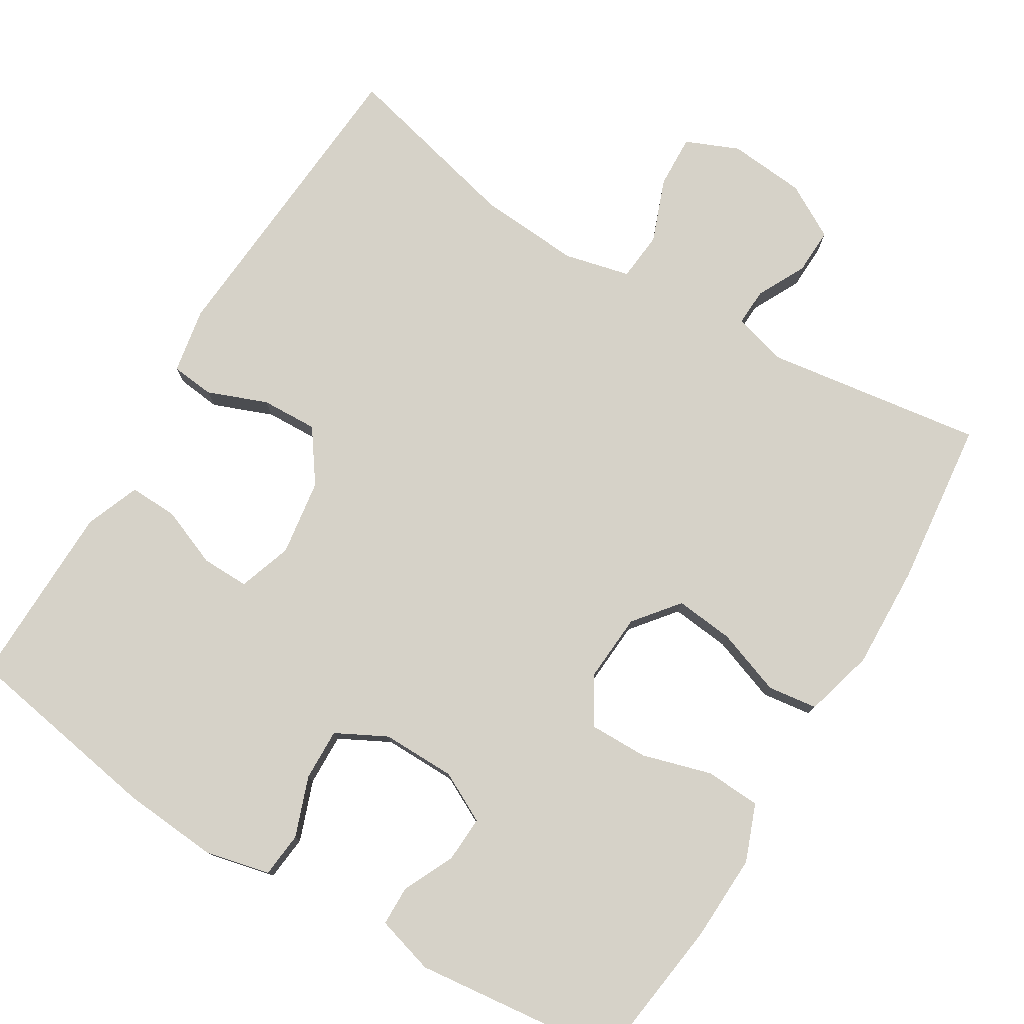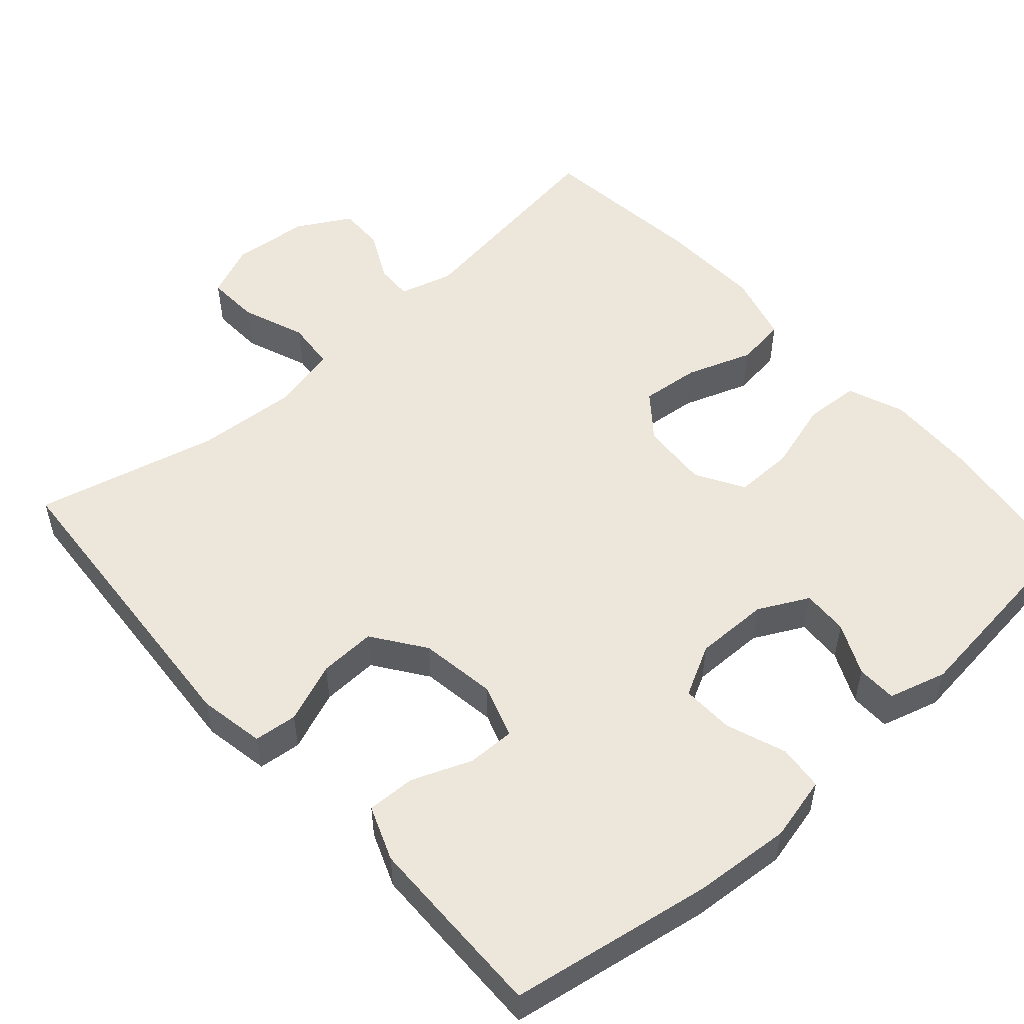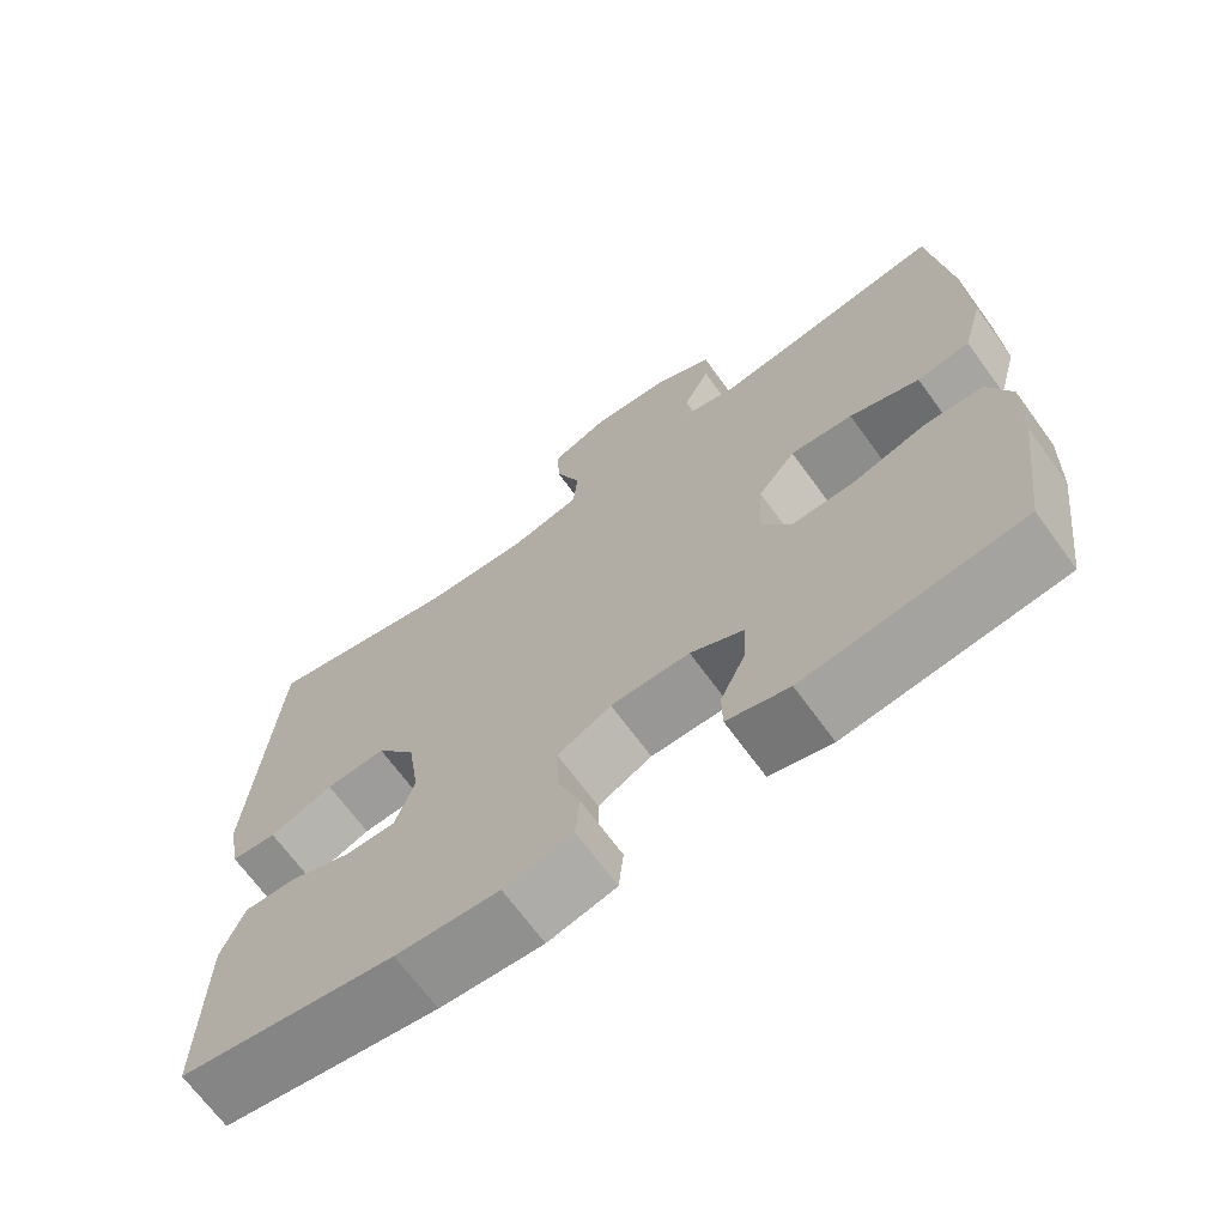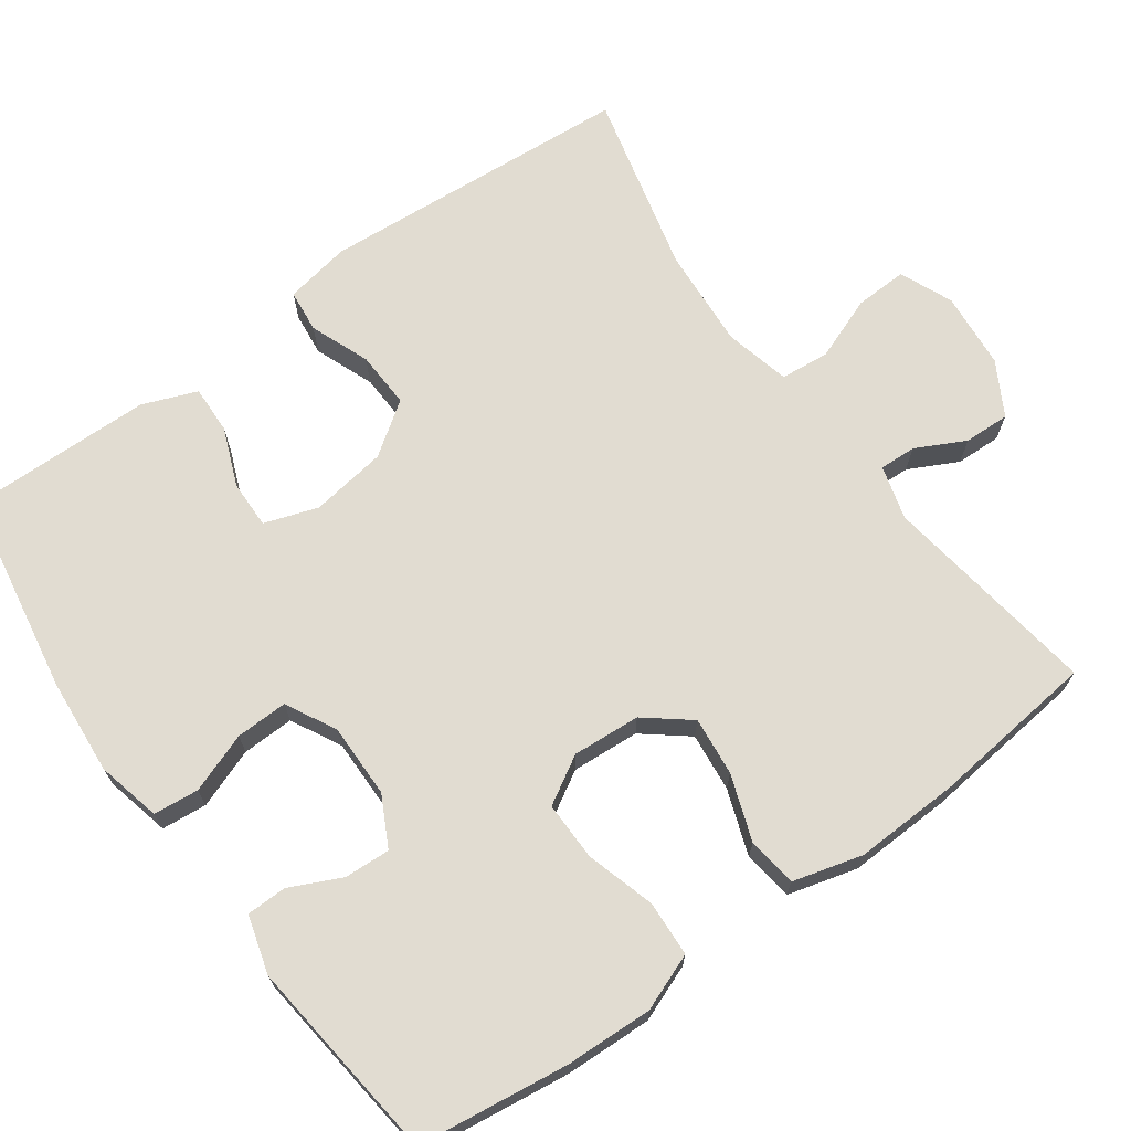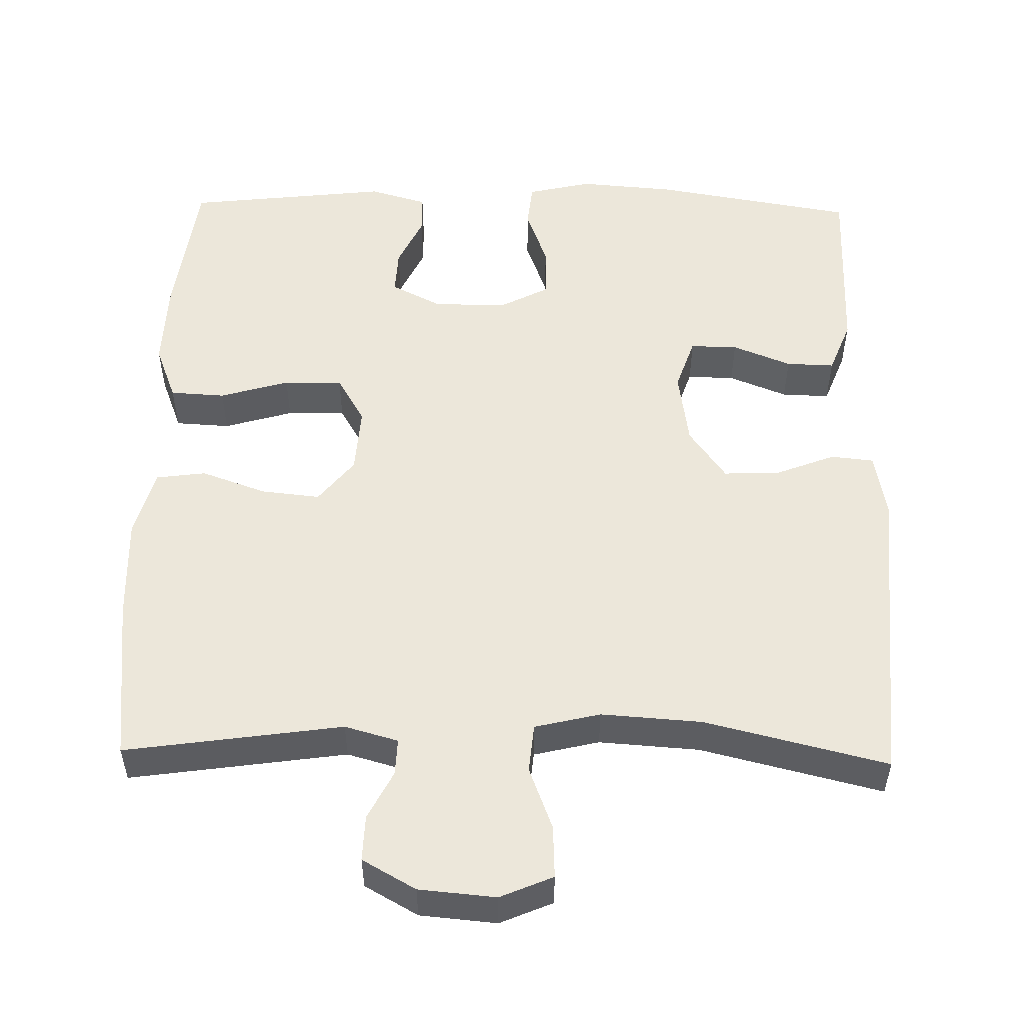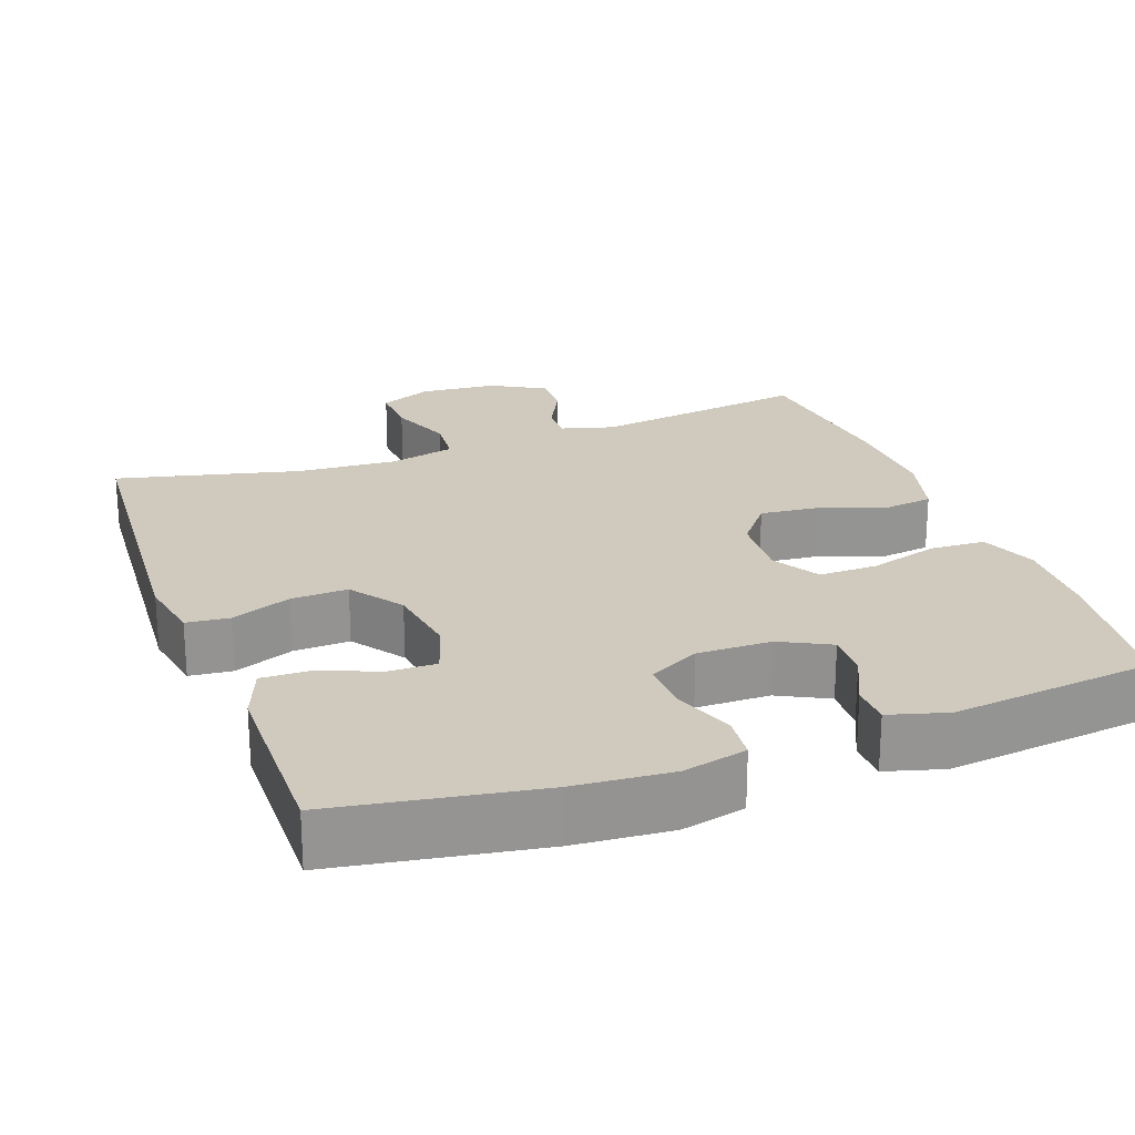
<metadata>
{"format":"obj","ext":"obj","renderer":"f3d","projection":"perspective","resolution":1024,"background":"white","views":[{"elev":77.9,"azim":-148.7,"up":"+Y"},{"elev":52.6,"azim":138.3,"up":"+Y"},{"elev":-68.7,"azim":-143.9,"up":"+Z"},{"elev":69.2,"azim":-125.7,"up":"+Y"},{"elev":52.7,"azim":1.2,"up":"+Y"},{"elev":23.1,"azim":159.8,"up":"+Y"}]}
</metadata>
<code>
v -0.5 0.07 0.5
v -0.211 0.07 0.458
v -0.14 0.07 0.478
v -0.142 0.07 0.527
v -0.175 0.07 0.592
v -0.177 0.07 0.653
v -0.106 0.07 0.693
v -0.004 0.07 0.702
v 0.066 0.07 0.672
v 0.063 0.07 0.602
v 0.031 0.07 0.518
v 0.037 0.07 0.453
v 0.124 0.07 0.432
v 0.258 0.07 0.441
v 0.5 0.07 0.5
v 0.53 0.07 0.084
v 0.514 0.07 -0.003
v 0.457 0.07 -0.009
v 0.378 0.07 0.022
v 0.303 0.07 0.025
v 0.254 0.07 -0.044
v 0.239 0.07 -0.145
v 0.263 0.07 -0.216
v 0.326 0.07 -0.215
v 0.404 0.07 -0.184
v 0.468 0.07 -0.182
v 0.496 0.07 -0.254
v 0.498 0.07 -0.367
v 0.5 0.07 -0.5
v 0.232 0.07 -0.545
v 0.104 0.07 -0.555
v 0.019 0.07 -0.535
v 0.013 0.07 -0.475
v 0.042 0.07 -0.396
v 0.044 0.07 -0.327
v -0.023 0.07 -0.292
v -0.121 0.07 -0.293
v -0.187 0.07 -0.327
v -0.184 0.07 -0.388
v -0.152 0.07 -0.456
v -0.153 0.07 -0.509
v -0.23 0.07 -0.531
v -0.5 0.07 -0.5
v -0.526 0.07 -0.299
v -0.53 0.07 -0.184
v -0.501 0.07 -0.109
v -0.428 0.07 -0.105
v -0.336 0.07 -0.132
v -0.258 0.07 -0.133
v -0.221 0.07 -0.07
v -0.227 0.07 0.02
v -0.274 0.07 0.079
v -0.352 0.07 0.071
v -0.439 0.07 0.04
v -0.505 0.07 0.049
v -0.53 0.07 0.141
v -0.525 0.07 0.279
v -0.5 0 0.5
v -0.211 0 0.458
v -0.14 0 0.478
v -0.142 0 0.527
v -0.175 0 0.592
v -0.177 0 0.653
v -0.106 0 0.693
v -0.004 0 0.702
v 0.066 0 0.672
v 0.063 0 0.602
v 0.031 0 0.518
v 0.037 0 0.453
v 0.124 0 0.432
v 0.258 0 0.441
v 0.5 0 0.5
v 0.53 0 0.084
v 0.514 0 -0.003
v 0.457 0 -0.009
v 0.378 0 0.022
v 0.303 0 0.025
v 0.254 0 -0.044
v 0.239 0 -0.145
v 0.263 0 -0.216
v 0.326 0 -0.215
v 0.404 0 -0.184
v 0.468 0 -0.182
v 0.496 0 -0.254
v 0.498 0 -0.367
v 0.5 0 -0.5
v 0.232 0 -0.545
v 0.104 0 -0.555
v 0.019 0 -0.535
v 0.013 0 -0.475
v 0.042 0 -0.396
v 0.044 0 -0.327
v -0.023 0 -0.292
v -0.121 0 -0.293
v -0.187 0 -0.327
v -0.184 0 -0.388
v -0.152 0 -0.456
v -0.153 0 -0.509
v -0.23 0 -0.531
v -0.5 0 -0.5
v -0.526 0 -0.299
v -0.53 0 -0.184
v -0.501 0 -0.109
v -0.428 0 -0.105
v -0.336 0 -0.132
v -0.258 0 -0.133
v -0.221 0 -0.07
v -0.227 0 0.02
v -0.274 0 0.079
v -0.352 0 0.071
v -0.439 0 0.04
v -0.505 0 0.049
v -0.53 0 0.141
v -0.525 0 0.279
f 56 57 1 2
f 53 54 55 56
f 52 53 56 2
f 51 52 2 3
f 50 51 3
f 45 46 47 48
f 45 48 49
f 44 45 49
f 43 44 49
f 42 43 49
f 39 40 41 42
f 38 39 42 49
f 37 38 49 50
f 31 32 33 34
f 31 34 35
f 30 31 35
f 29 30 35
f 28 29 35 36
f 24 25 26 27
f 23 24 27 28
f 16 17 18 19
f 14 15 16 19
f 13 14 19 20
f 12 13 20 21
f 8 9 10 11
f 8 11 12
f 7 8 12
f 4 5 6 7
f 3 4 7 12
f 36 37 50 3
f 23 28 36
f 22 23 36 3
f 3 12 21 22
f 59 58 114 113
f 113 112 111 110
f 59 113 110 109
f 60 59 109 108
f 60 108 107
f 105 104 103 102
f 106 105 102
f 106 102 101
f 106 101 100
f 106 100 99
f 99 98 97 96
f 106 99 96 95
f 107 106 95 94
f 91 90 89 88
f 92 91 88
f 92 88 87
f 92 87 86
f 93 92 86 85
f 84 83 82 81
f 85 84 81 80
f 76 75 74 73
f 76 73 72 71
f 77 76 71 70
f 78 77 70 69
f 68 67 66 65
f 69 68 65
f 69 65 64
f 64 63 62 61
f 69 64 61 60
f 60 107 94 93
f 93 85 80
f 60 93 80 79
f 79 78 69 60
f 1 58 59 2
f 2 59 60 3
f 3 60 61 4
f 4 61 62 5
f 5 62 63 6
f 6 63 64 7
f 7 64 65 8
f 8 65 66 9
f 9 66 67 10
f 10 67 68 11
f 11 68 69 12
f 12 69 70 13
f 13 70 71 14
f 14 71 72 15
f 15 72 73 16
f 16 73 74 17
f 17 74 75 18
f 18 75 76 19
f 19 76 77 20
f 20 77 78 21
f 21 78 79 22
f 22 79 80 23
f 23 80 81 24
f 24 81 82 25
f 25 82 83 26
f 26 83 84 27
f 27 84 85 28
f 28 85 86 29
f 29 86 87 30
f 30 87 88 31
f 31 88 89 32
f 32 89 90 33
f 33 90 91 34
f 34 91 92 35
f 35 92 93 36
f 36 93 94 37
f 37 94 95 38
f 38 95 96 39
f 39 96 97 40
f 40 97 98 41
f 41 98 99 42
f 42 99 100 43
f 43 100 101 44
f 44 101 102 45
f 45 102 103 46
f 46 103 104 47
f 47 104 105 48
f 48 105 106 49
f 49 106 107 50
f 50 107 108 51
f 51 108 109 52
f 52 109 110 53
f 53 110 111 54
f 54 111 112 55
f 55 112 113 56
f 56 113 114 57
f 57 114 58 1

</code>
